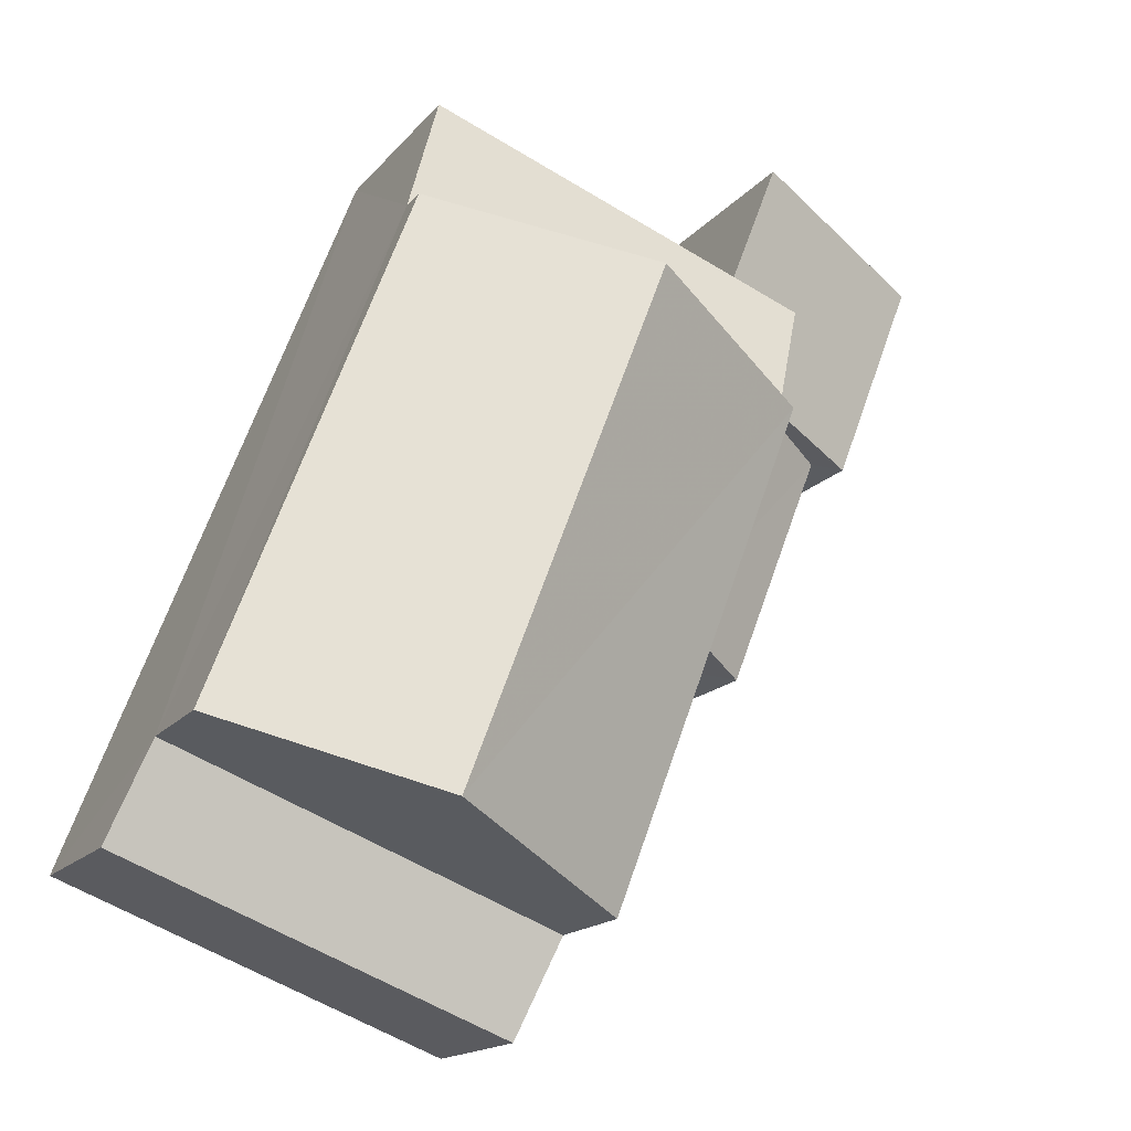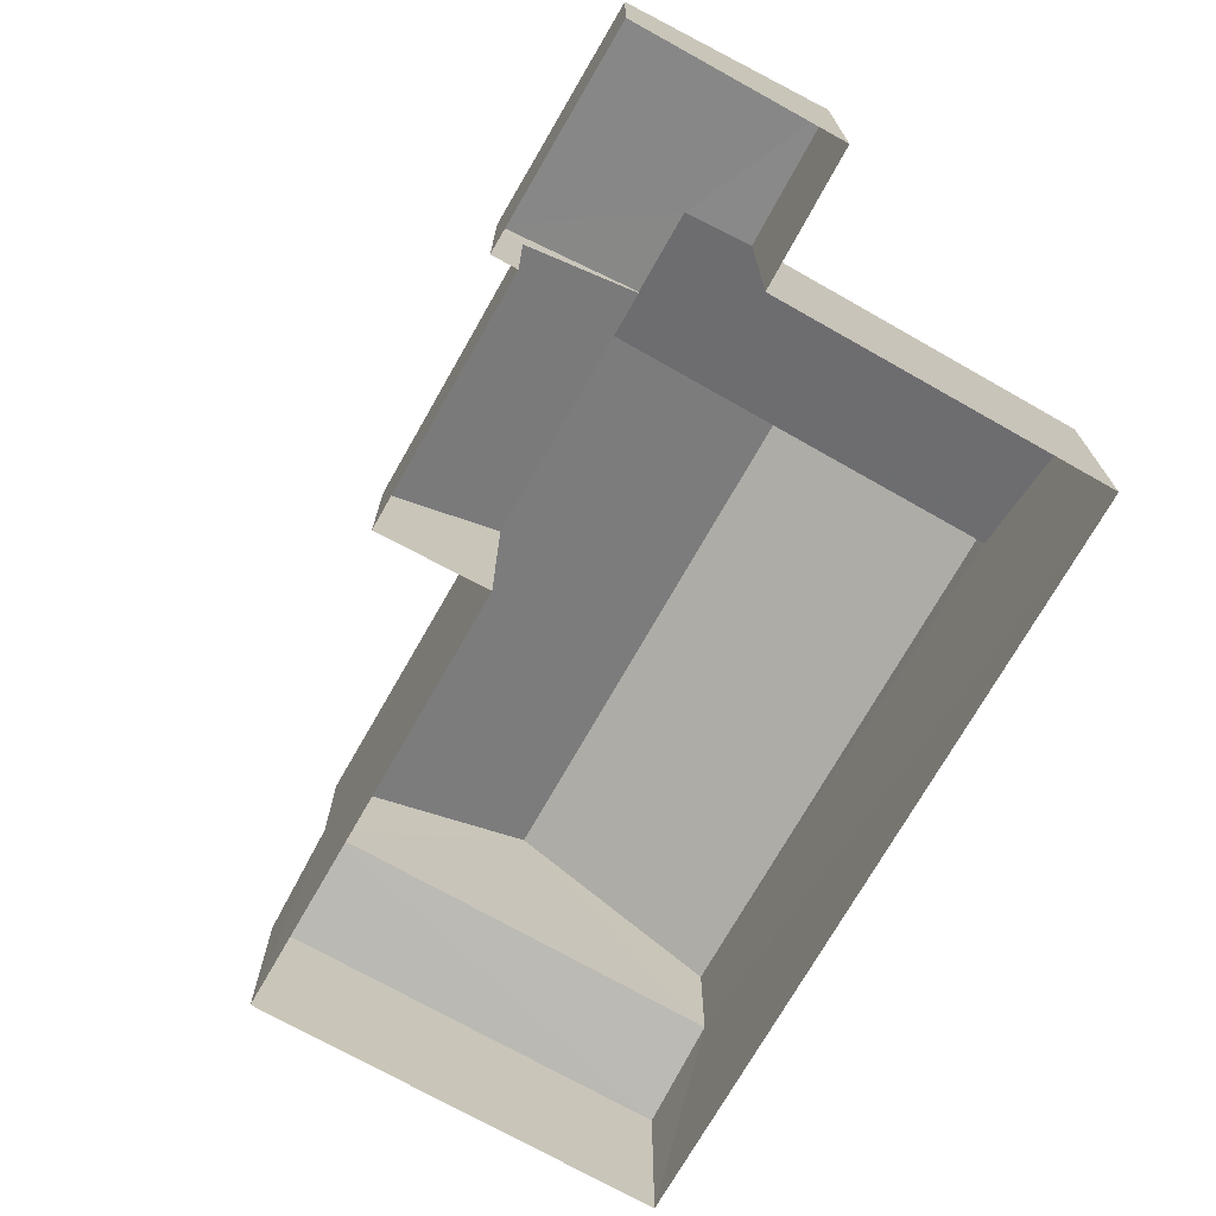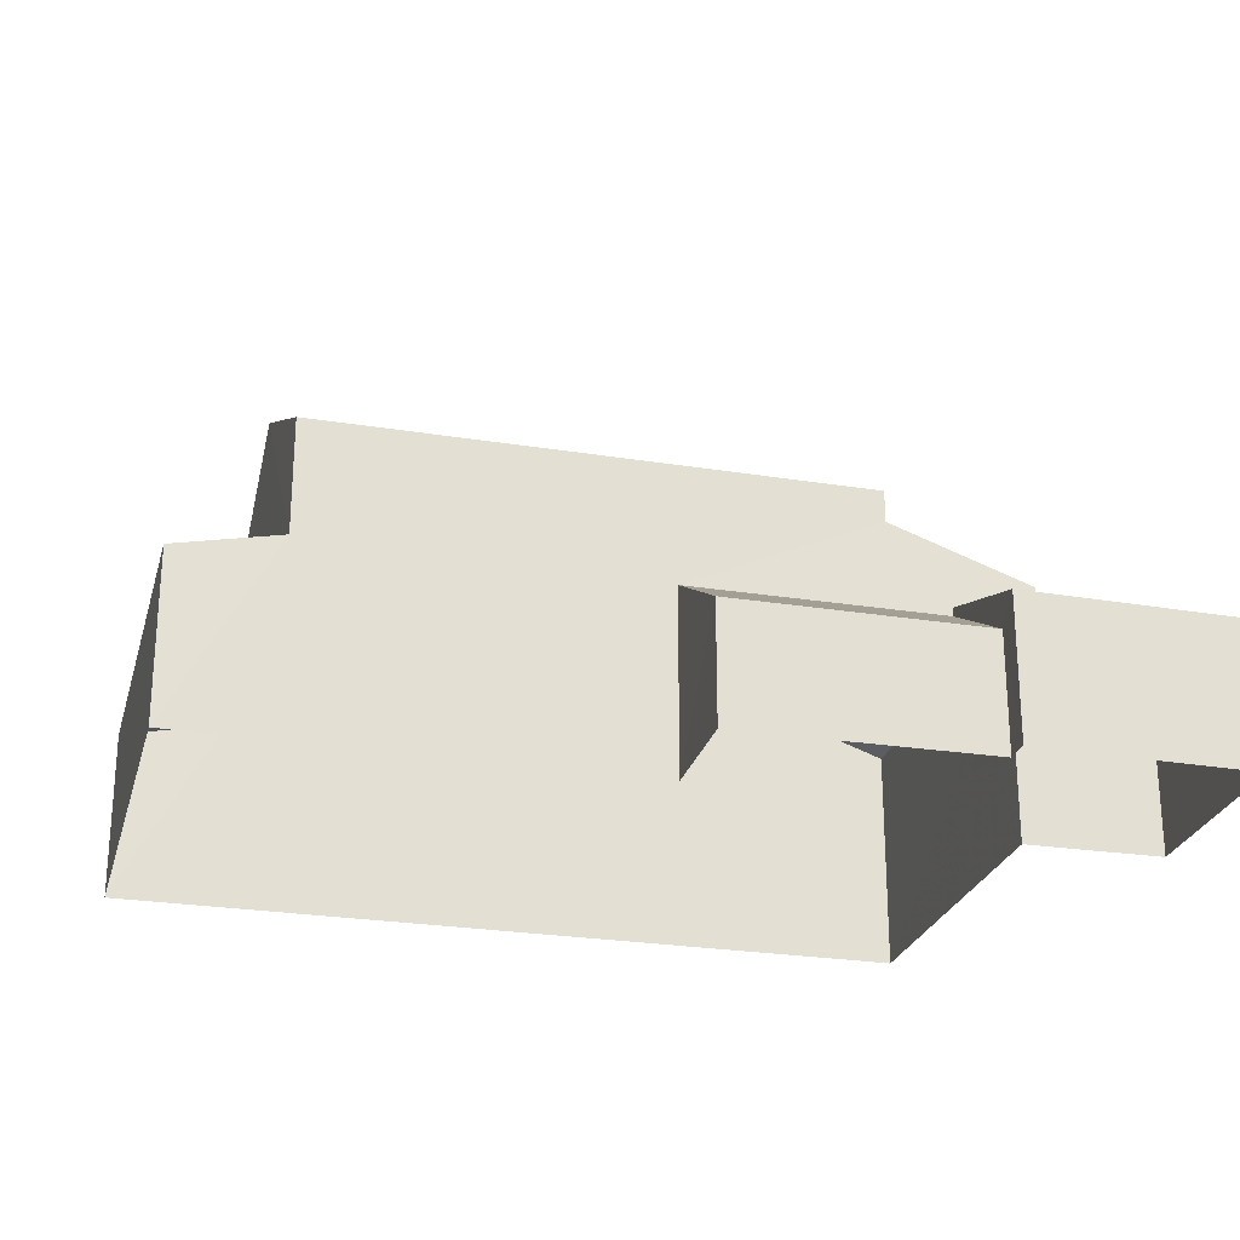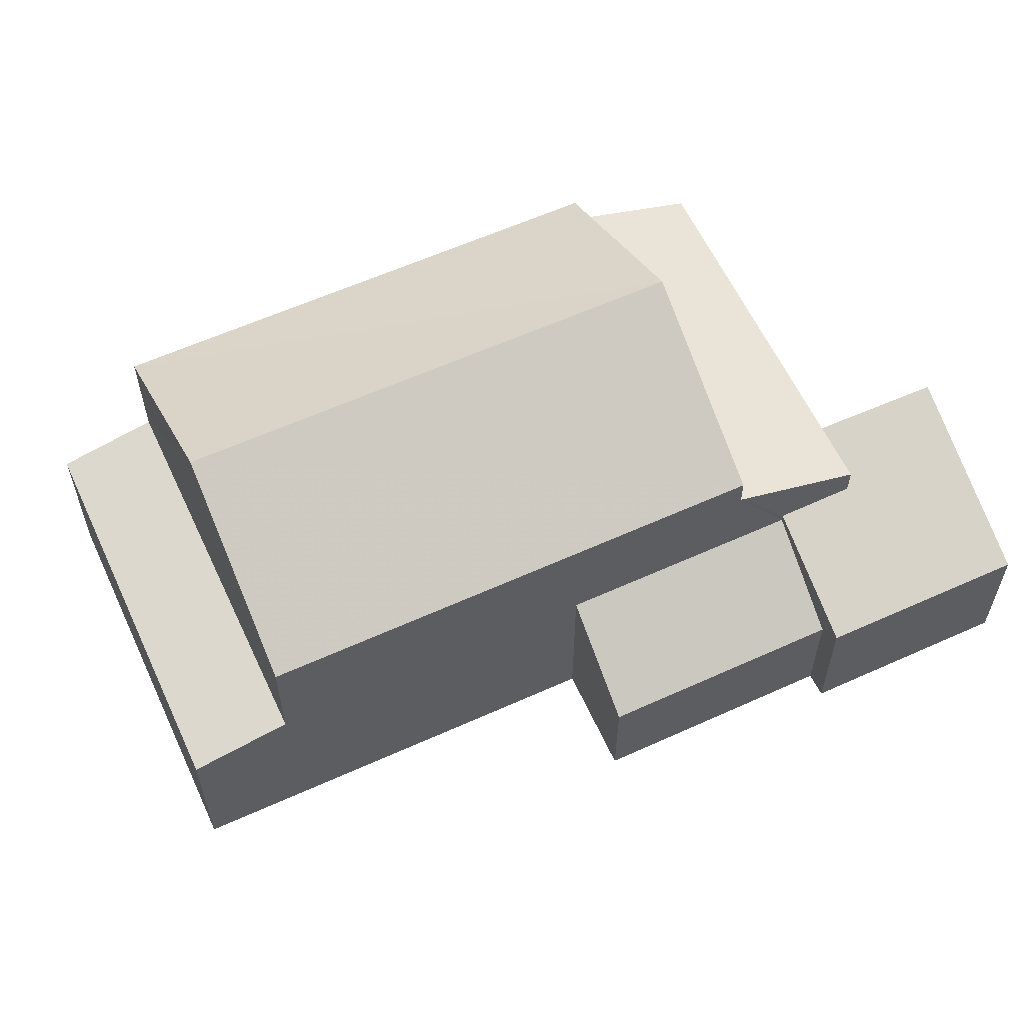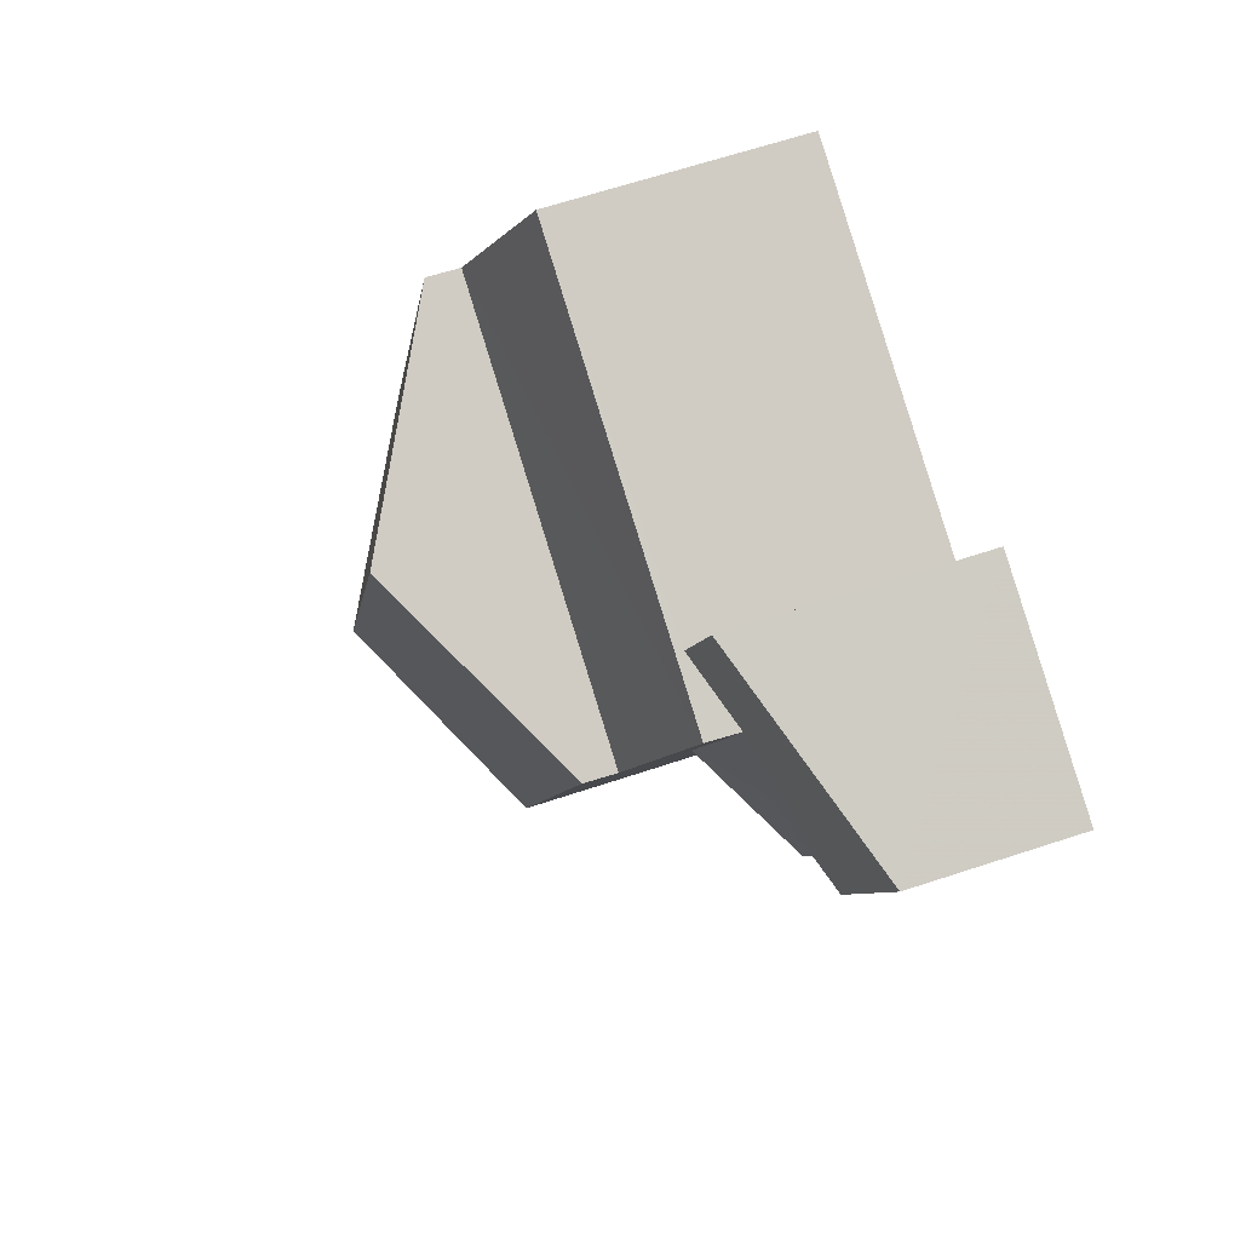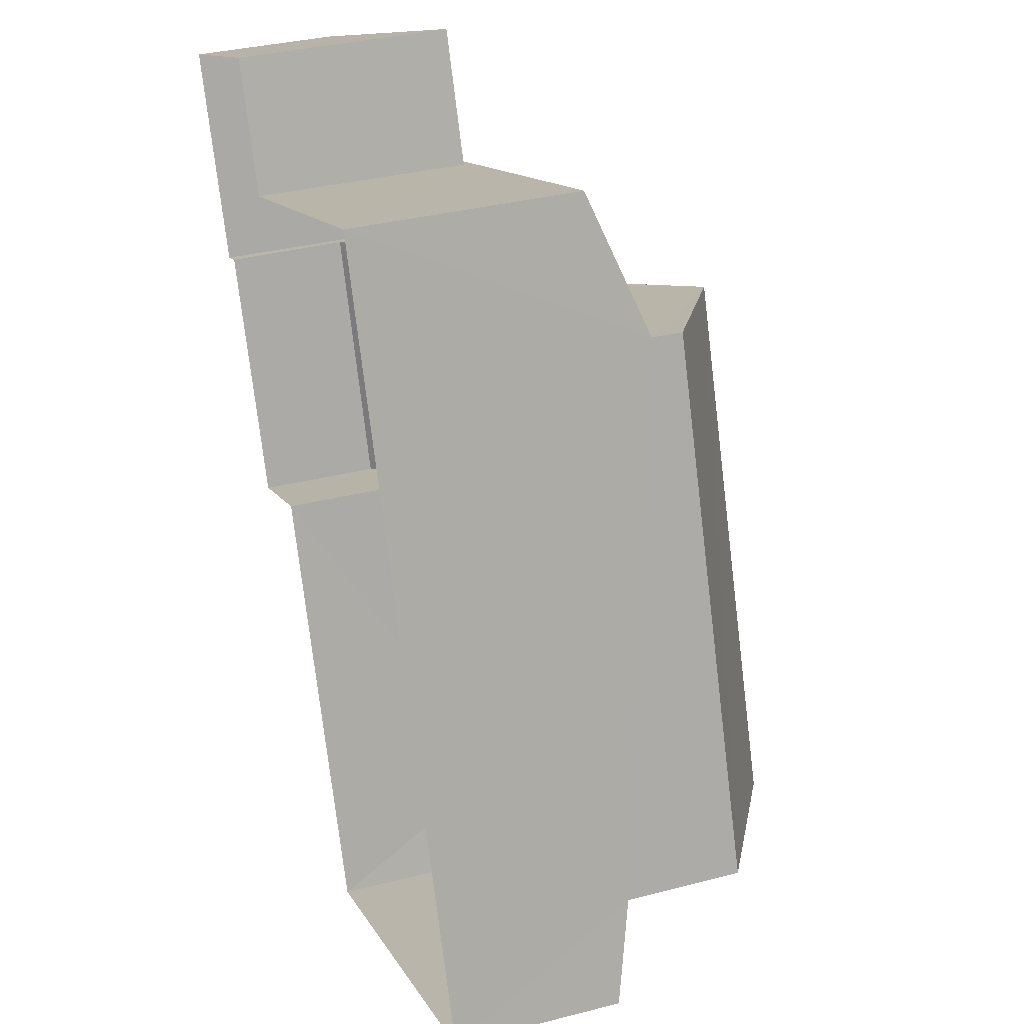
<metadata>
{"format":"obj","ext":"obj","renderer":"f3d","projection":"perspective","resolution":1024,"background":"white","views":[{"elev":-15.9,"azim":-25.3,"up":"+Y"},{"elev":-72.3,"azim":129.4,"up":"+Z"},{"elev":-25.6,"azim":54.4,"up":"+Z"},{"elev":60.1,"azim":44.2,"up":"+Z"},{"elev":64.6,"azim":71.4,"up":"+Y"},{"elev":34.5,"azim":-109.4,"up":"+Y"}]}
</metadata>
<code>
v -3.11e+05 4.267e+04 2.46
v -3.11e+05 4.267e+04 2.459
v -3.11e+05 4.268e+04 2.464
v -3.11e+05 4.268e+04 2.467
v -3.11e+05 4.268e+04 2.467
v -3.11e+05 4.268e+04 2.464
v -3.11e+05 4.268e+04 2.467
v -3.11e+05 4.268e+04 2.469
v -3.11e+05 4.268e+04 2.468
v -3.11e+05 4.268e+04 2.469
v -3.11e+05 4.268e+04 4.96
v -3.11e+05 4.268e+04 4.338
v -3.11e+05 4.268e+04 5.267
v -3.11e+05 4.268e+04 5.266
v -3.11e+05 4.268e+04 4.336
v -3.11e+05 4.268e+04 4.958
v -3.11e+05 4.268e+04 4.006
v -3.11e+05 4.268e+04 4.843
v -3.11e+05 4.268e+04 4.004
v -3.11e+05 4.268e+04 4.852
v -3.11e+05 4.268e+04 7.798
v -3.11e+05 4.267e+04 6.384
v -3.11e+05 4.267e+04 7.799
v -3.11e+05 4.268e+04 6.389
v -3.11e+05 4.267e+04 4.9
v -3.11e+05 4.267e+04 4.613
v -3.11e+05 4.267e+04 4.613
v -3.11e+05 4.267e+04 4.899
v -3.11e+05 4.268e+04 6.39
v -3.11e+05 4.267e+04 6.384
v -3.11e+05 4.268e+04 5.994
v -3.11e+05 4.268e+04 5.361
v -3.11e+05 4.268e+04 5.361
v -3.11e+05 4.268e+04 5.995
f 1 2 3
f 2 4 3
f 5 6 3
f 7 5 8
f 8 9 10
f 3 4 9
f 5 3 9
f 5 9 8
f 11 12 13
f 13 14 11
f 15 12 11
f 16 15 11
f 17 18 19
f 17 20 18
f 21 22 23
f 21 24 22
f 25 26 27
f 25 28 26
f 23 29 21
f 23 30 29
f 31 32 33
f 31 34 32
f 9 4 14
f 4 33 14
f 14 32 11
f 33 32 14
f 14 13 10
f 9 14 10
f 15 7 8
f 12 15 8
f 5 7 17
f 7 15 17
f 17 15 20
f 15 16 20
f 22 28 23
f 28 25 23
f 25 30 23
f 5 19 6
f 5 17 19
f 24 31 22
f 26 28 2
f 22 31 28
f 31 33 4
f 2 28 4
f 28 31 4
f 24 21 31
f 31 21 34
f 21 29 34
f 12 8 10
f 13 12 10
f 3 6 19
f 18 3 19
f 29 30 18
f 16 32 34
f 34 29 18
f 32 16 11
f 25 27 1
f 30 25 18
f 3 25 1
f 20 16 34
f 20 34 18
f 18 25 3
f 27 2 1
f 27 26 2

</code>
